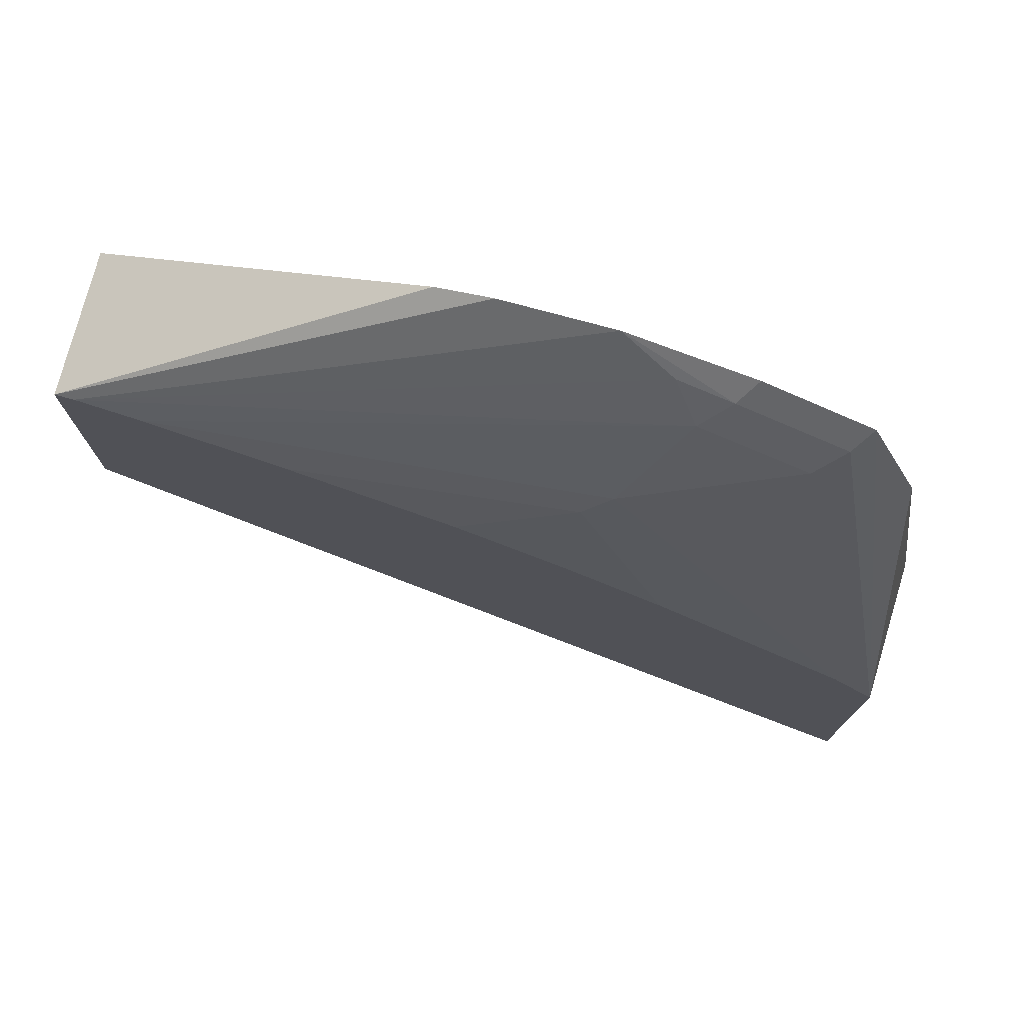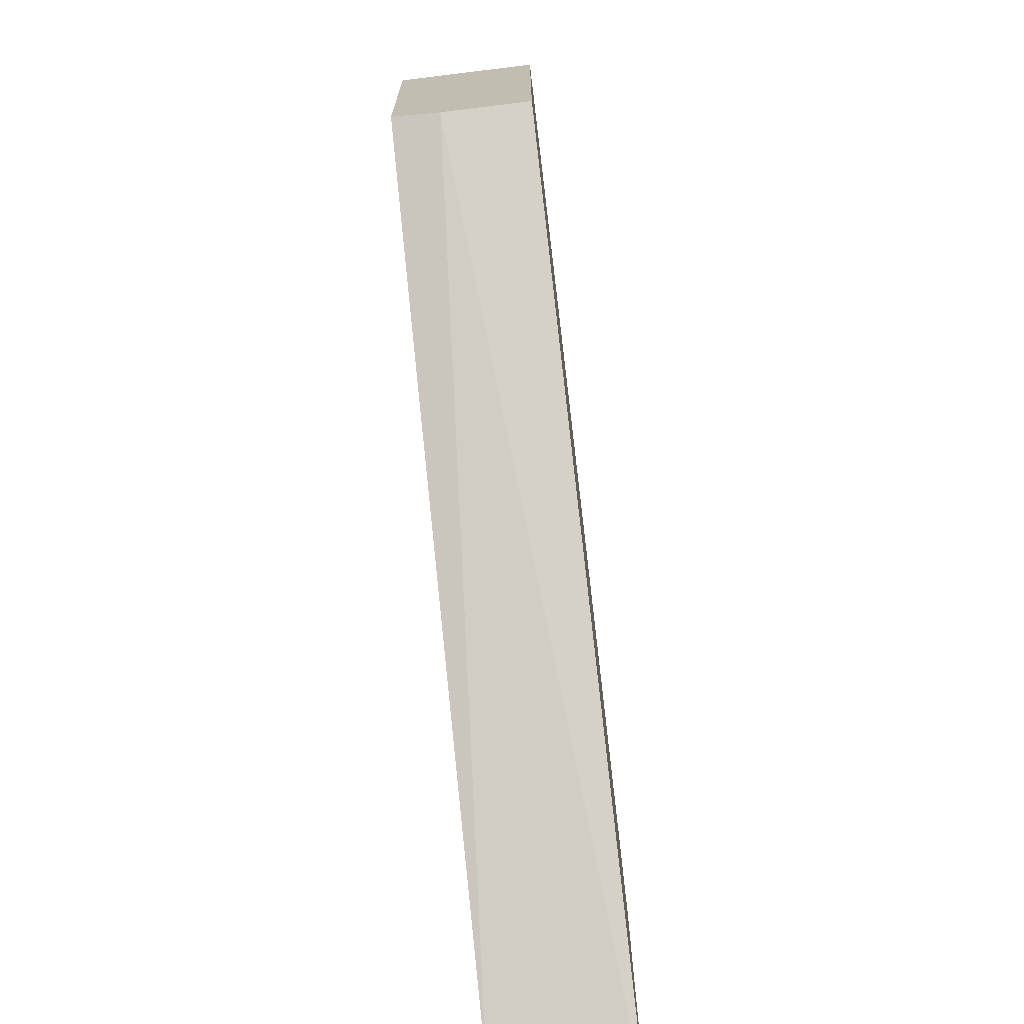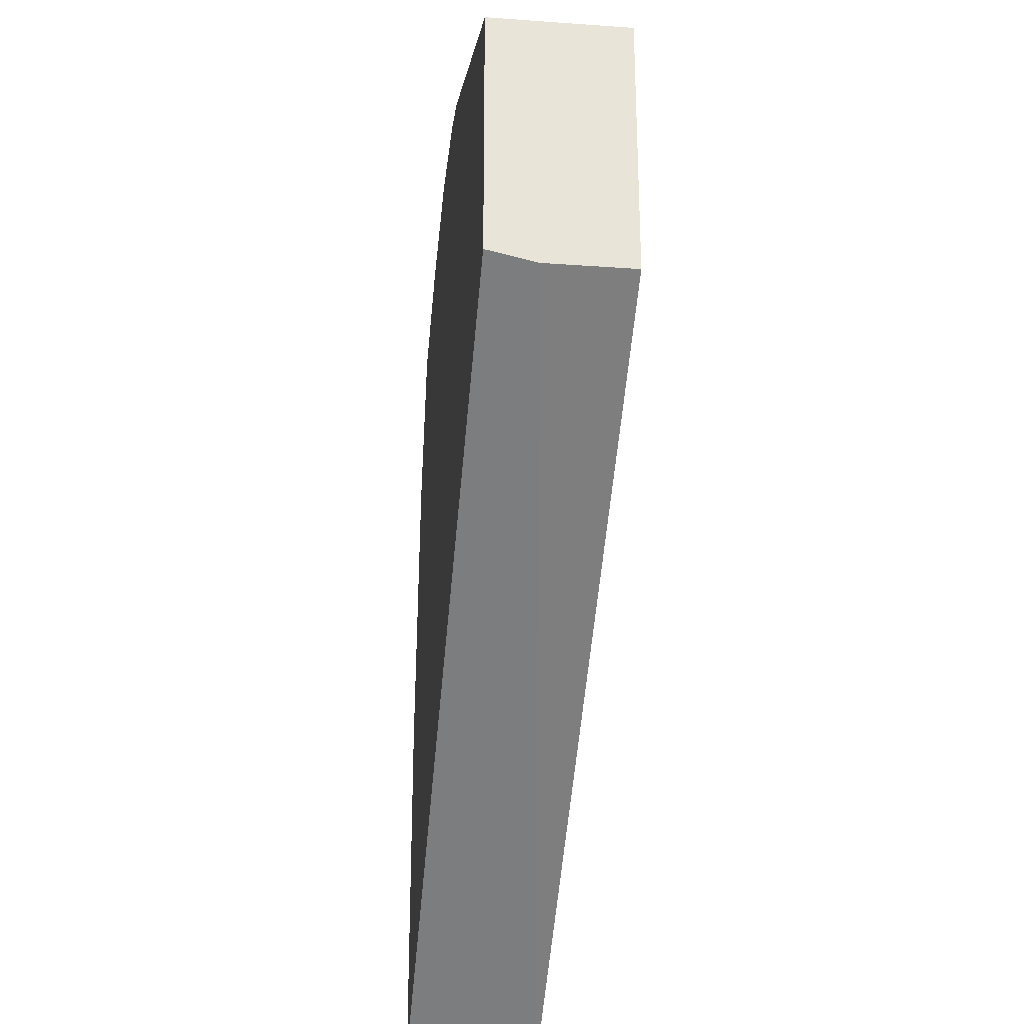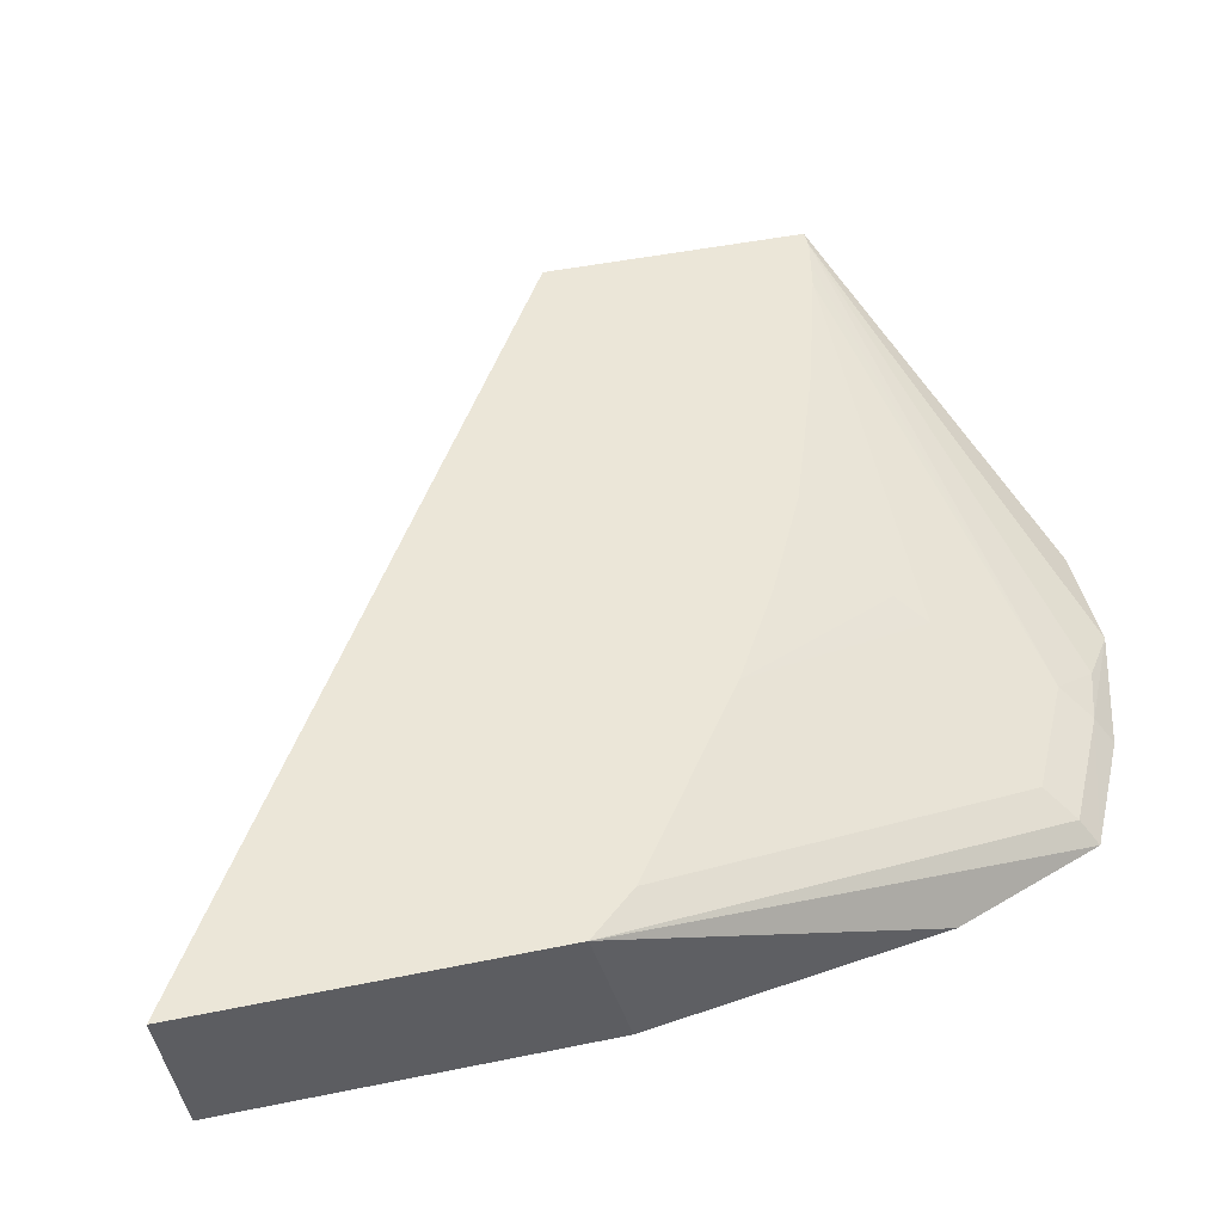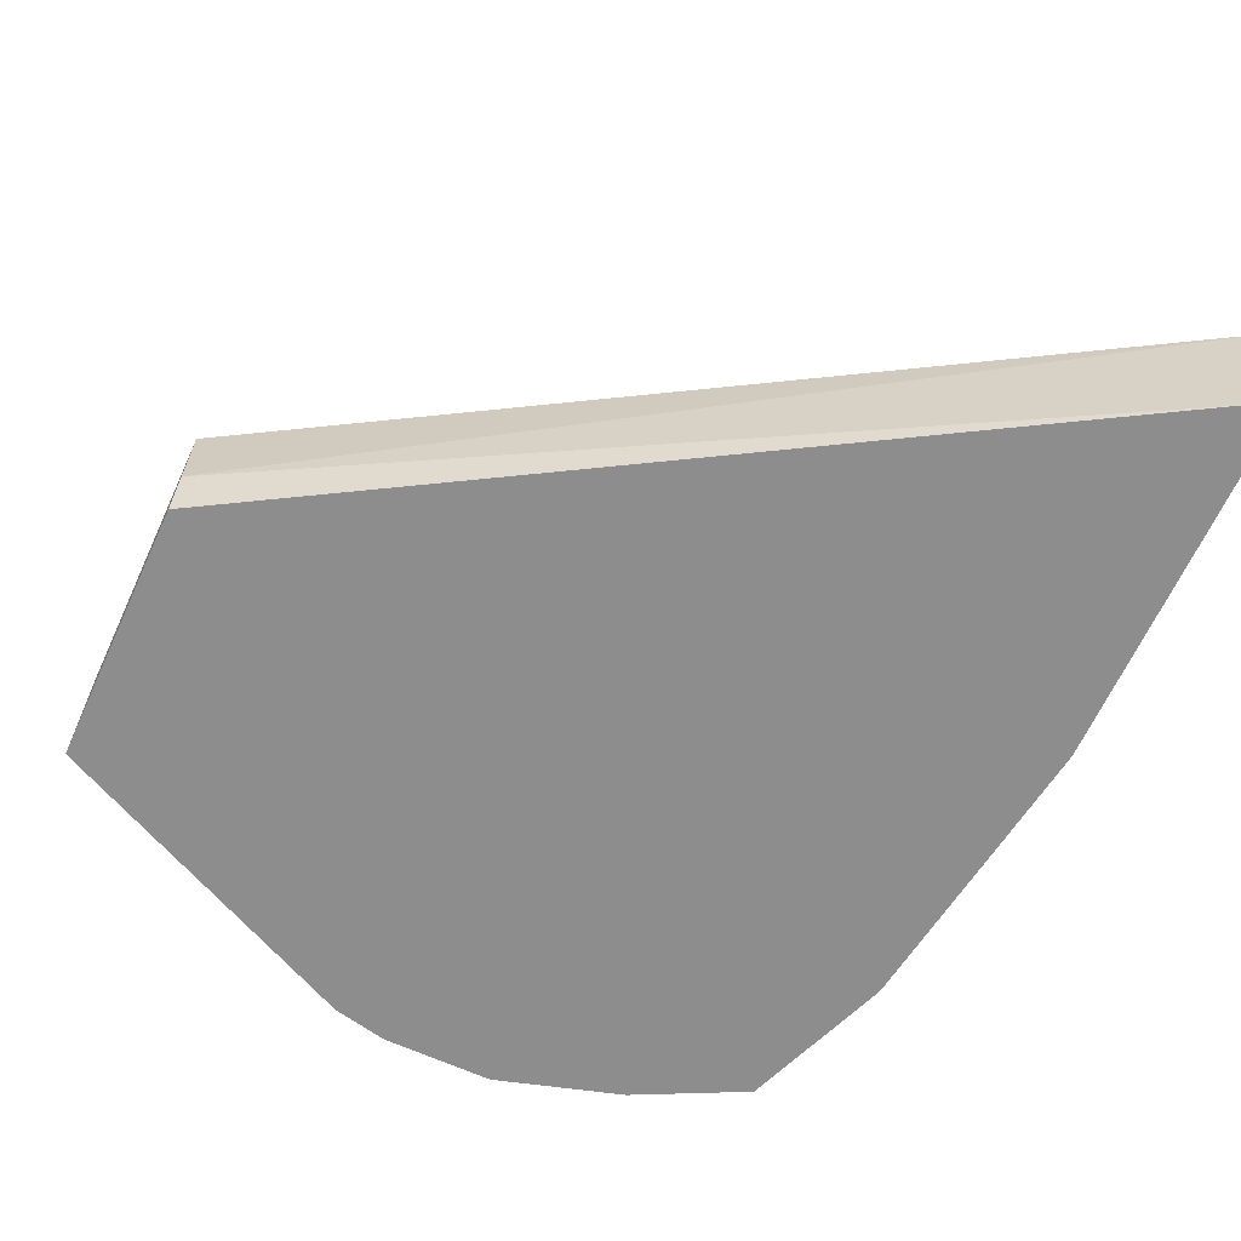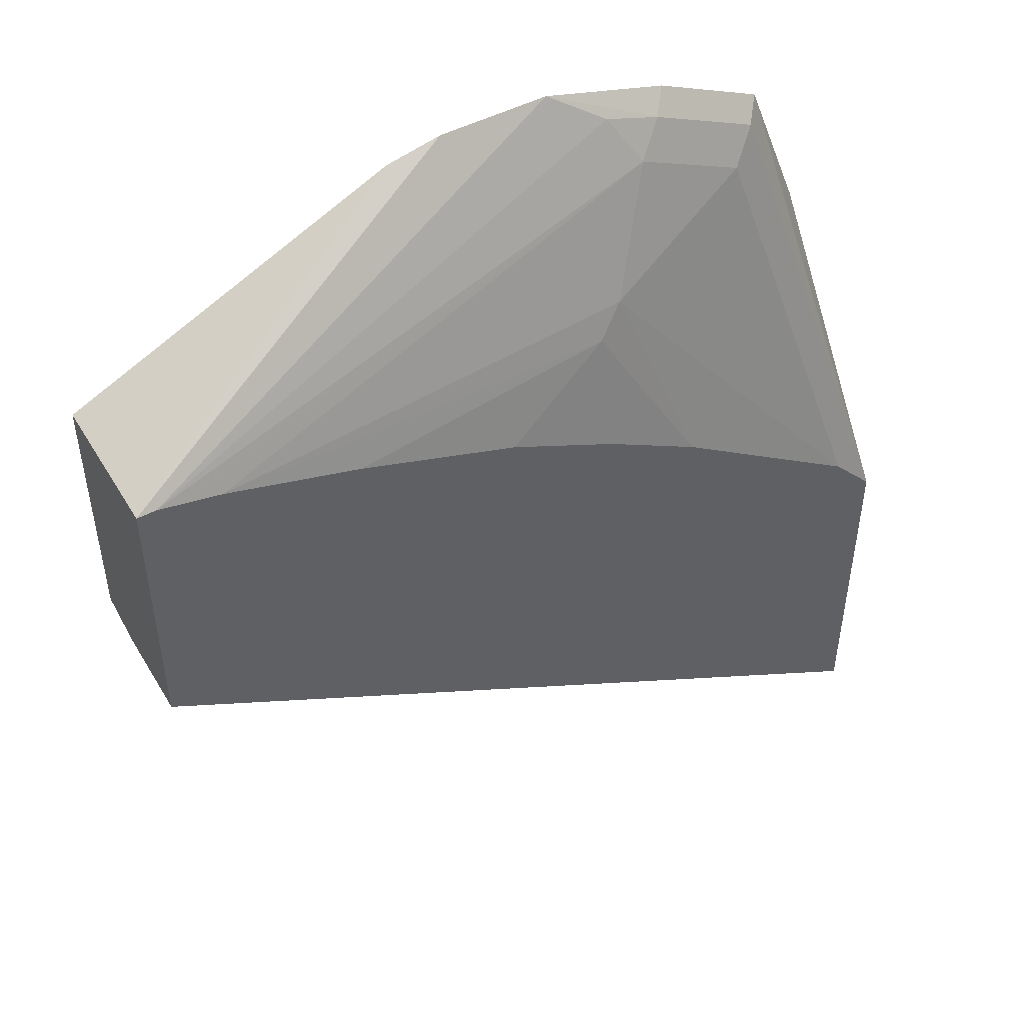
<metadata>
{"format":"obj","ext":"obj","renderer":"f3d","projection":"perspective","resolution":1024,"background":"white","views":[{"elev":76.8,"azim":-164.9,"up":"+Z"},{"elev":-71.8,"azim":97.0,"up":"+Z"},{"elev":-28.6,"azim":83.8,"up":"+Z"},{"elev":46.2,"azim":-103.2,"up":"+Y"},{"elev":-64.7,"azim":155.3,"up":"+Y"},{"elev":49.2,"azim":150.2,"up":"+Z"}]}
</metadata>
<code>
v -0.4318 -0.4757 0.1706
v -0.4318 -0.4363 0.1601
v -0.4318 -0.4757 0.06801
v -0.4197 -0.4757 0.2536
v -0.4194 -0.4363 0.1739
v -0.4318 -0.4363 0.06257
v -0.4035 -0.4757 0.2961
v -0.399 -0.4699 0.2915
v -0.4235 -0.4757 0.0706
v -0.3913 -0.4642 0.2839
v -0.3452 -0.4488 0.2685
v -0.364 -0.4363 0.2129
v -0.2008 -0.4617 0.1995
v -0.2008 -0.4363 0.1995
v -0.3728 -0.4757 0.3115
v -0.3683 -0.4699 0.3069
v -0.2008 -0.4757 0.2026
v -0.3606 -0.4642 0.2992
v -0.2234 -0.4363 0.2724
v -0.3376 -0.445 0.2608
v -0.3365 -0.4363 0.2291
v -0.2008 -0.4363 0.2762
v -0.3376 -0.4757 0.3222
v -0.3529 -0.4706 0.312
v -0.2008 -0.4757 0.2762
v -0.2061 -0.4363 0.2762
v -0.2148 -0.4363 0.2743
v -0.2609 -0.4363 0.2608
v -0.3059 -0.4363 0.2445
v -0.3068 -0.4757 0.3222
v -0.2916 -0.4757 0.3189
f 11 18 19
f 6 14 13
f 11 20 12
f 12 20 21
f 11 19 20
f 10 18 11
f 7 16 8
f 9 13 17
f 8 16 10
f 7 15 16
f 13 14 22
f 10 16 18
f 13 22 25
f 20 29 21
f 15 23 16
f 16 23 24
f 16 24 18
f 18 24 26
f 18 26 27
f 18 27 19
f 19 28 20
f 20 28 29
f 22 26 23
f 22 23 30
f 22 30 31
f 6 13 9
f 13 25 17
f 5 11 12
f 1 17 25
f 5 8 10
f 22 31 25
f 1 2 6
f 1 6 3
f 1 3 9
f 1 9 17
f 1 25 31
f 1 31 30
f 1 30 23
f 1 23 15
f 1 15 7
f 1 7 4
f 1 4 2
f 5 10 11
f 2 5 12
f 2 21 29
f 2 29 28
f 2 28 19
f 2 19 27
f 2 27 26
f 2 26 22
f 2 22 14
f 2 14 6
f 2 4 7
f 2 7 8
f 2 8 5
f 3 6 9
f 2 12 21
f 23 26 24

</code>
